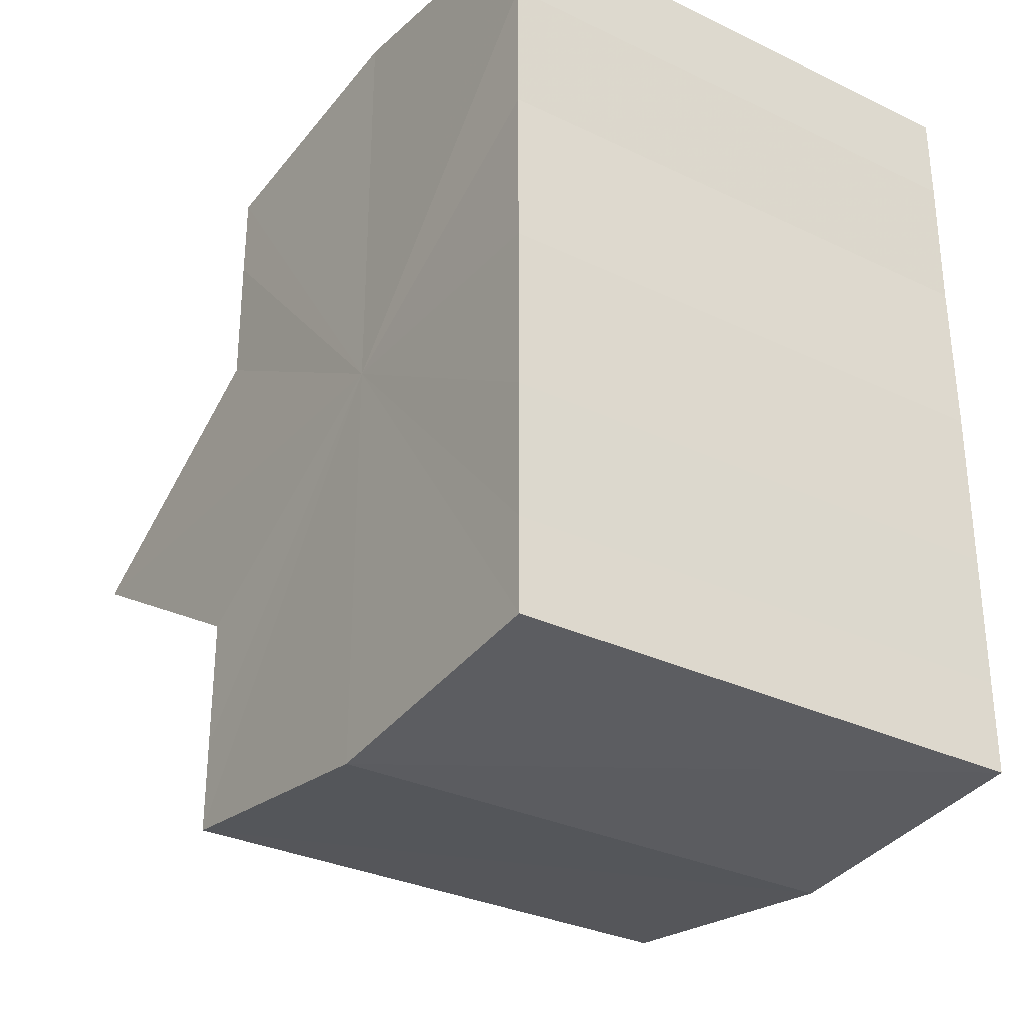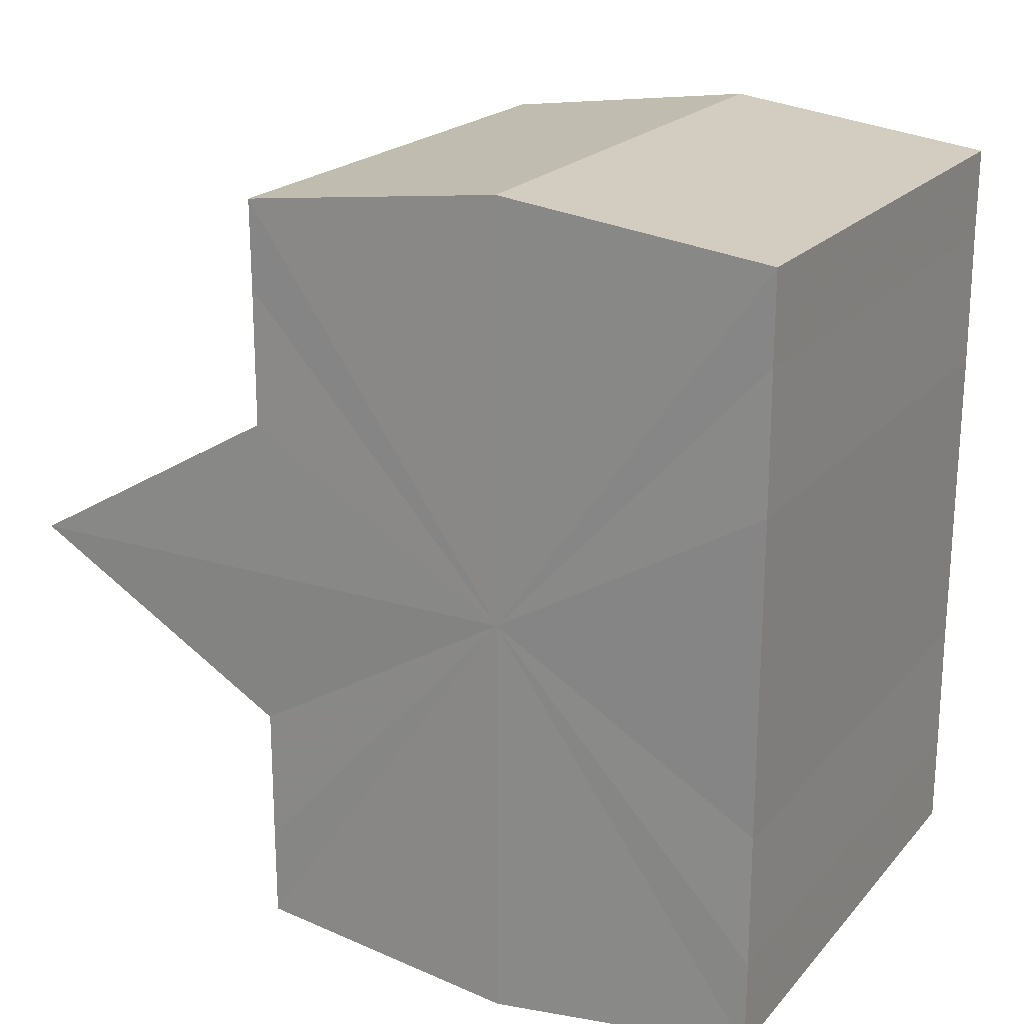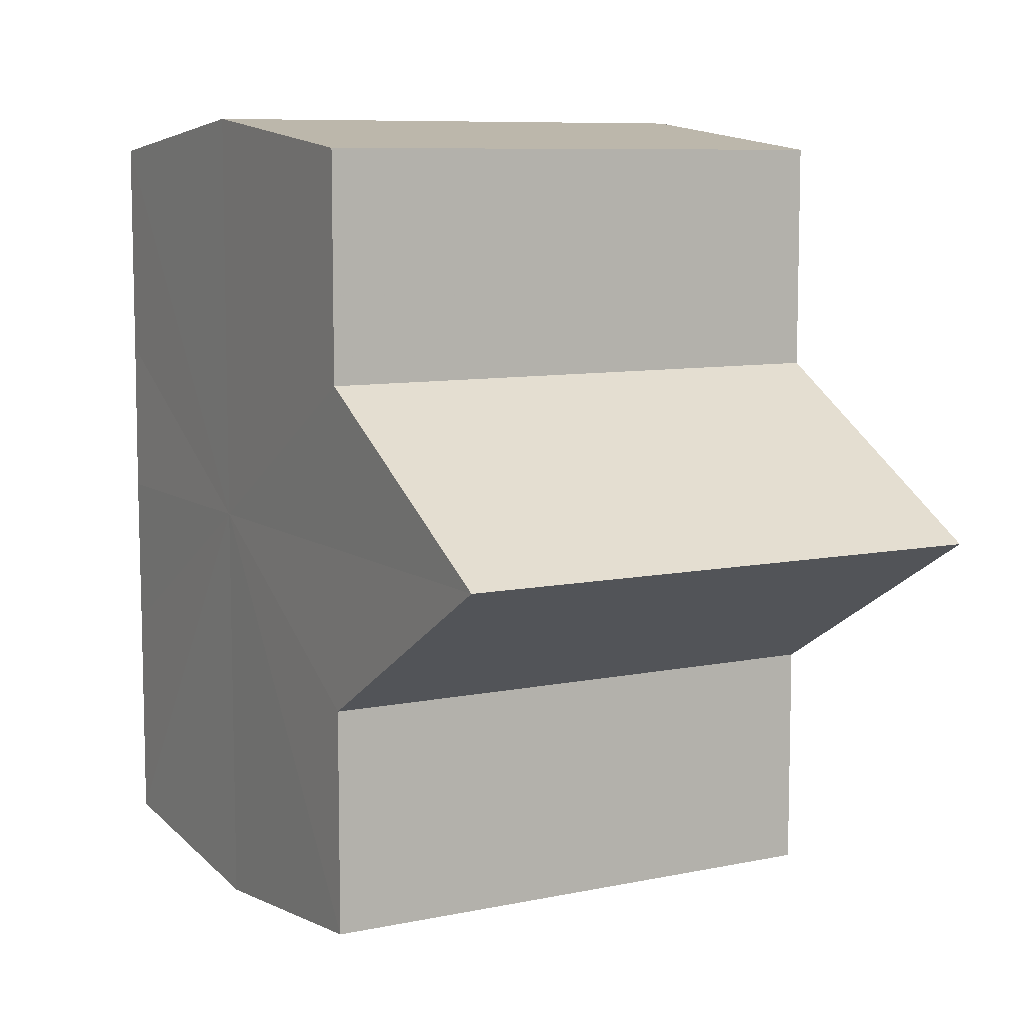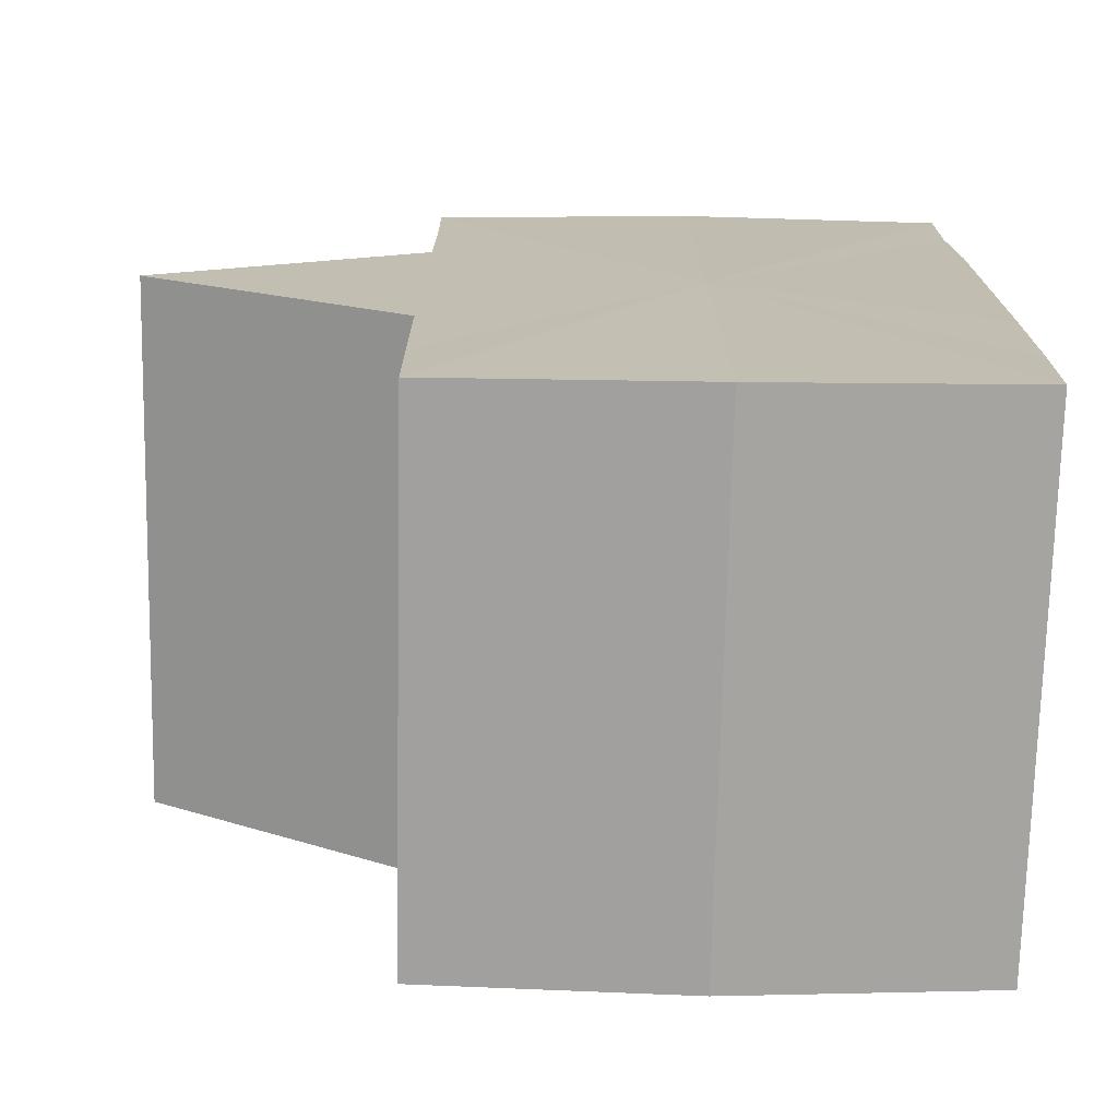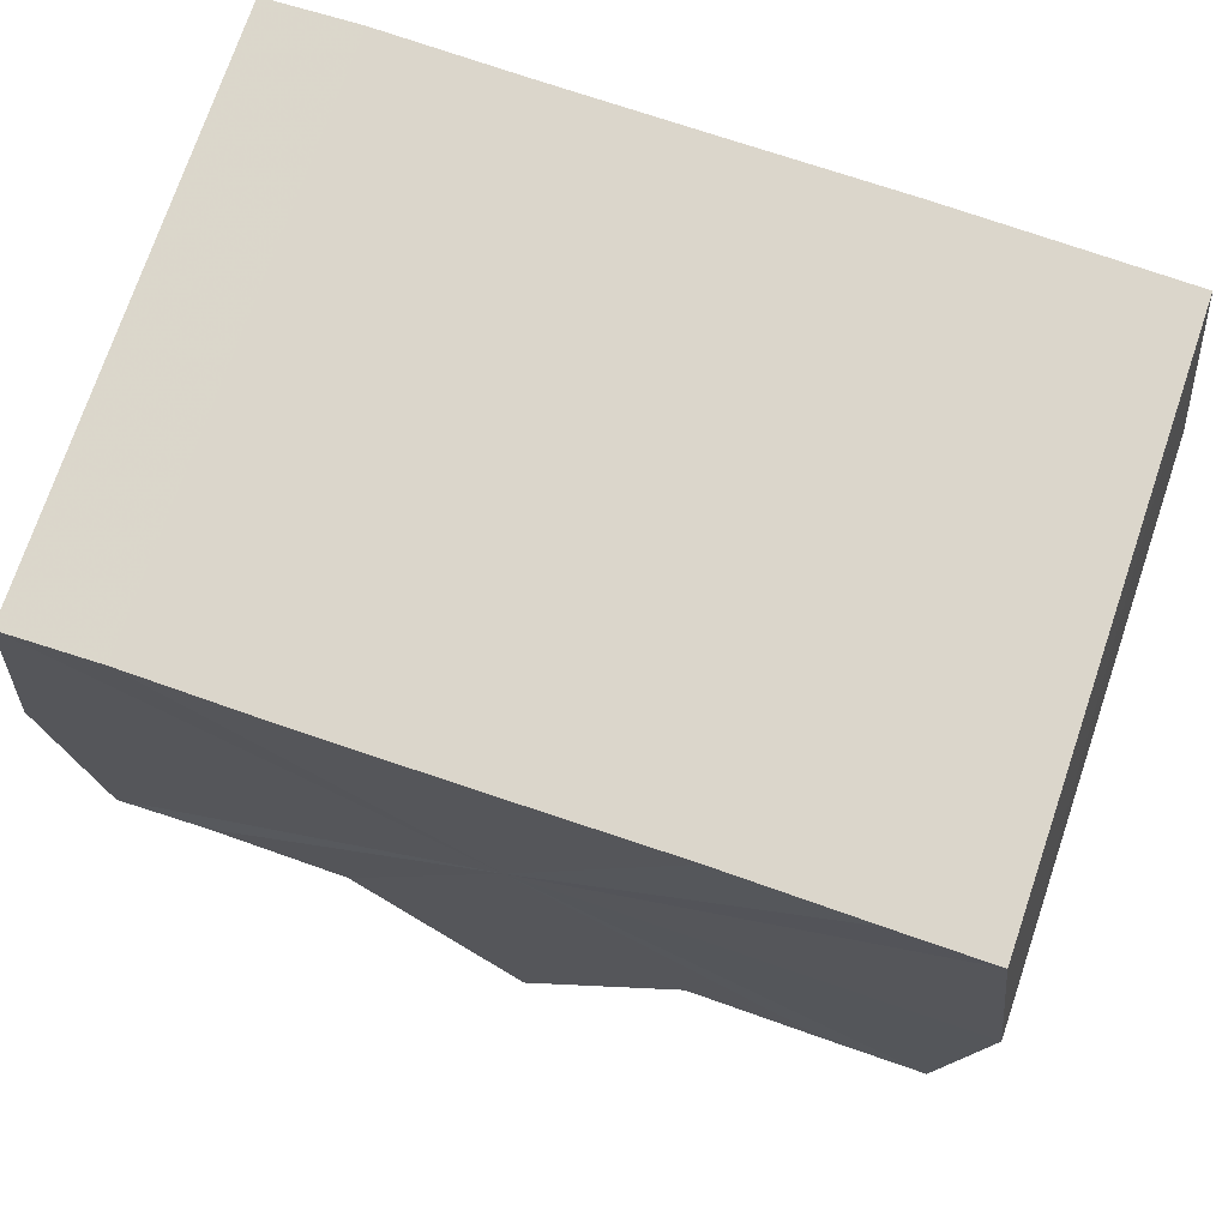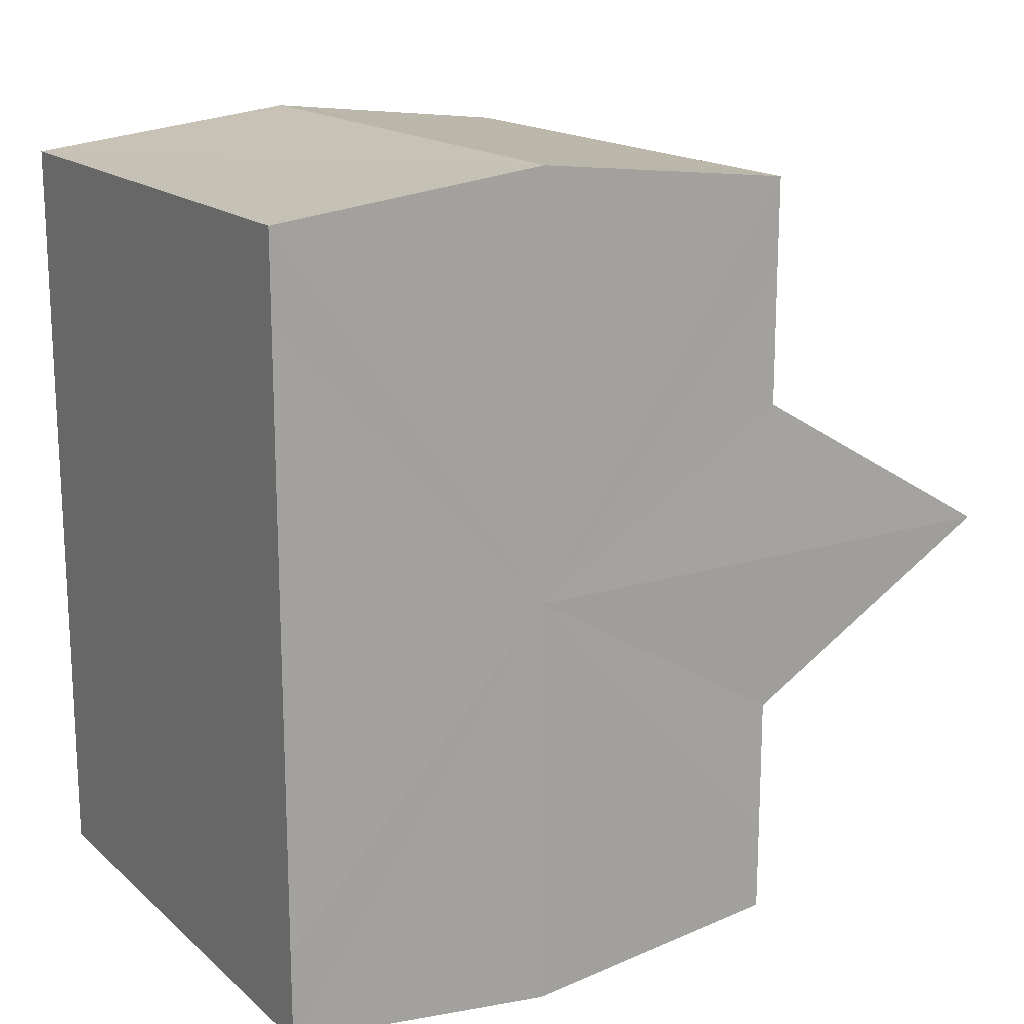
<metadata>
{"format":"obj","ext":"obj","renderer":"f3d","projection":"perspective","resolution":1024,"background":"white","views":[{"elev":-30.9,"azim":145.4,"up":"+Z"},{"elev":20.7,"azim":118.9,"up":"+Z"},{"elev":8.5,"azim":-29.6,"up":"+Z"},{"elev":-73.0,"azim":88.8,"up":"+Z"},{"elev":73.1,"azim":108.8,"up":"+Y"},{"elev":16.7,"azim":-121.6,"up":"+Z"}]}
</metadata>
<code>
o 21481
v 2227 1866 8.196
v 2227 1866 8.195
v 2227 1866 8.196
v 2227 1865 8.195
v 2227 1865 8.195
v 2227 1866 8.196
v 2227 1866 8.196
v 2227 1866 8.195
v 2227 1866 8.195
v 2227 1866 8.181
v 2227 1866 8.196
v 2227 1866 8.191
v 2227 1866 8.186
v 2227 1866 8.181
v 2227 1866 8.175
v 2227 1866 8.17
v 2227 1865 8.195
v 2227 1866 8.166
v 2227 1865 8.191
v 2227 1865 8.195
v 2227 1865 8.191
v 2227 1865 8.186
v 2227 1865 8.191
v 2227 1865 8.186
v 2227 1865 8.181
v 2227 1865 8.186
v 2227 1865 8.181
v 2227 1865 8.186
v 2227 1865 8.191
v 2227 1865 8.186
v 2227 1865 8.195
v 2227 1865 8.191
v 2227 1865 8.181
v 2227 1865 8.175
v 2227 1865 8.181
v 2227 1865 8.175
v 2227 1865 8.17
v 2227 1865 8.175
v 2227 1865 8.17
v 2227 1865 8.166
v 2227 1865 8.17
v 2227 1865 8.166
v 2227 1866 8.165
v 2227 1866 8.165
v 2227 1865 8.166
v 2227 1865 8.166
v 2227 1865 8.17
v 2227 1866 8.166
v 2227 1866 8.165
v 2227 1865 8.175
v 2227 1865 8.17
v 2227 1865 8.181
v 2227 1865 8.175
v 2227 1866 8.166
v 2227 1866 8.165
v 2227 1865 8.166
v 2227 1866 8.165
v 2227 1866 8.195
v 2227 1866 8.191
v 2227 1866 8.195
v 2227 1866 8.186
v 2227 1866 8.191
v 2227 1866 8.191
v 2227 1866 8.191
v 2227 1866 8.181
v 2227 1866 8.186
v 2227 1866 8.175
v 2227 1866 8.181
v 2227 1866 8.186
v 2227 1866 8.186
v 2227 1866 8.17
v 2227 1866 8.175
v 2227 1866 8.166
v 2227 1866 8.17
v 2227 1866 8.181
v 2227 1866 8.181
v 2227 1866 8.175
v 2227 1866 8.175
v 2227 1866 8.17
v 2227 1866 8.17
v 2227 1866 8.166
v 2227 1866 8.181
v 2227 1866 8.196
v 2227 1866 8.195
v 2227 1865 8.195
v 2227 1866 8.191
v 2227 1865 8.191
v 2227 1866 8.186
v 2227 1865 8.186
v 2227 1866 8.181
v 2227 1865 8.181
v 2227 1866 8.175
v 2227 1865 8.175
v 2227 1866 8.17
v 2227 1865 8.17
v 2227 1866 8.166
v 2227 1865 8.166
v 2227 1866 8.165
f 1 2 3
f 4 1 5
f 5 6 7
f 7 8 9
f 10 8 11
f 10 12 8
f 10 13 12
f 10 14 13
f 10 15 14
f 10 16 15
f 10 11 17
f 10 18 16
f 19 17 20
f 10 17 21
f 22 23 19
f 10 21 24
f 25 26 22
f 27 28 25
f 28 29 30
f 29 31 32
f 10 24 33
f 34 33 35
f 10 33 36
f 37 38 34
f 10 36 39
f 40 41 37
f 10 39 42
f 10 42 43
f 10 43 18
f 44 42 45
f 46 47 40
f 48 49 44
f 47 50 51
f 50 52 53
f 54 55 48
f 55 56 57
f 58 59 60
f 59 61 62
f 60 63 64
f 61 65 66
f 65 67 68
f 64 69 70
f 67 71 72
f 71 73 74
f 70 75 76
f 76 77 78
f 78 79 80
f 80 18 81
f 82 83 84
f 82 85 83
f 82 84 86
f 82 87 85
f 82 86 88
f 82 89 87
f 82 88 90
f 82 91 89
f 82 90 92
f 82 93 91
f 82 92 94
f 82 95 93
f 82 94 96
f 82 97 95
f 82 96 98
f 82 98 97

</code>
